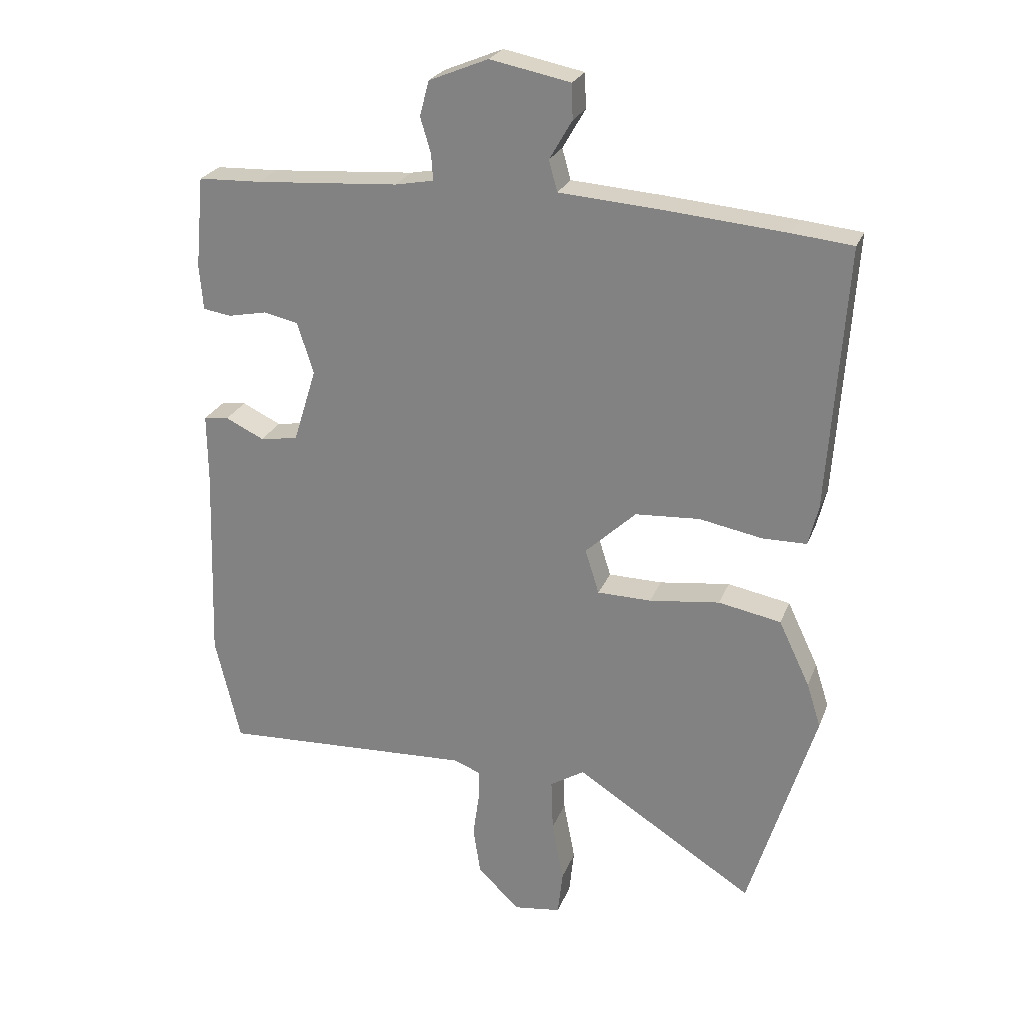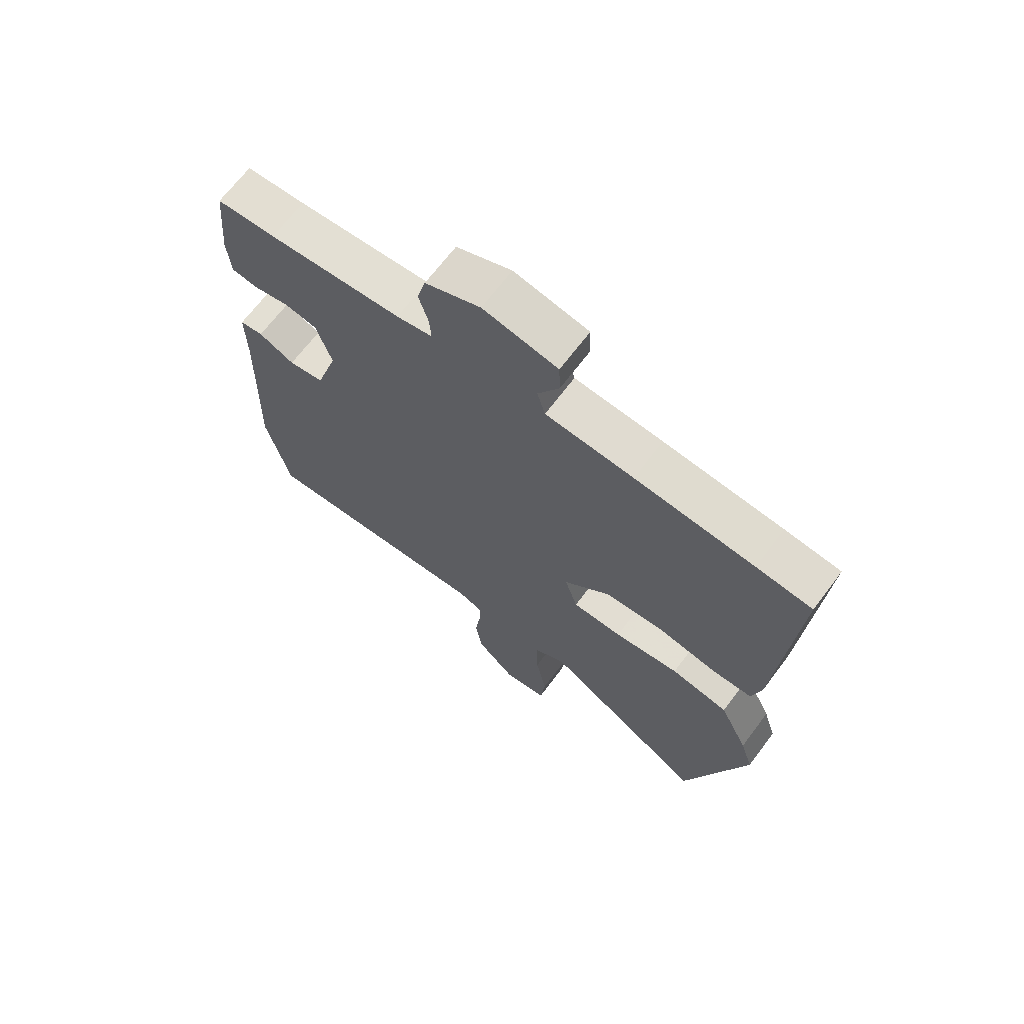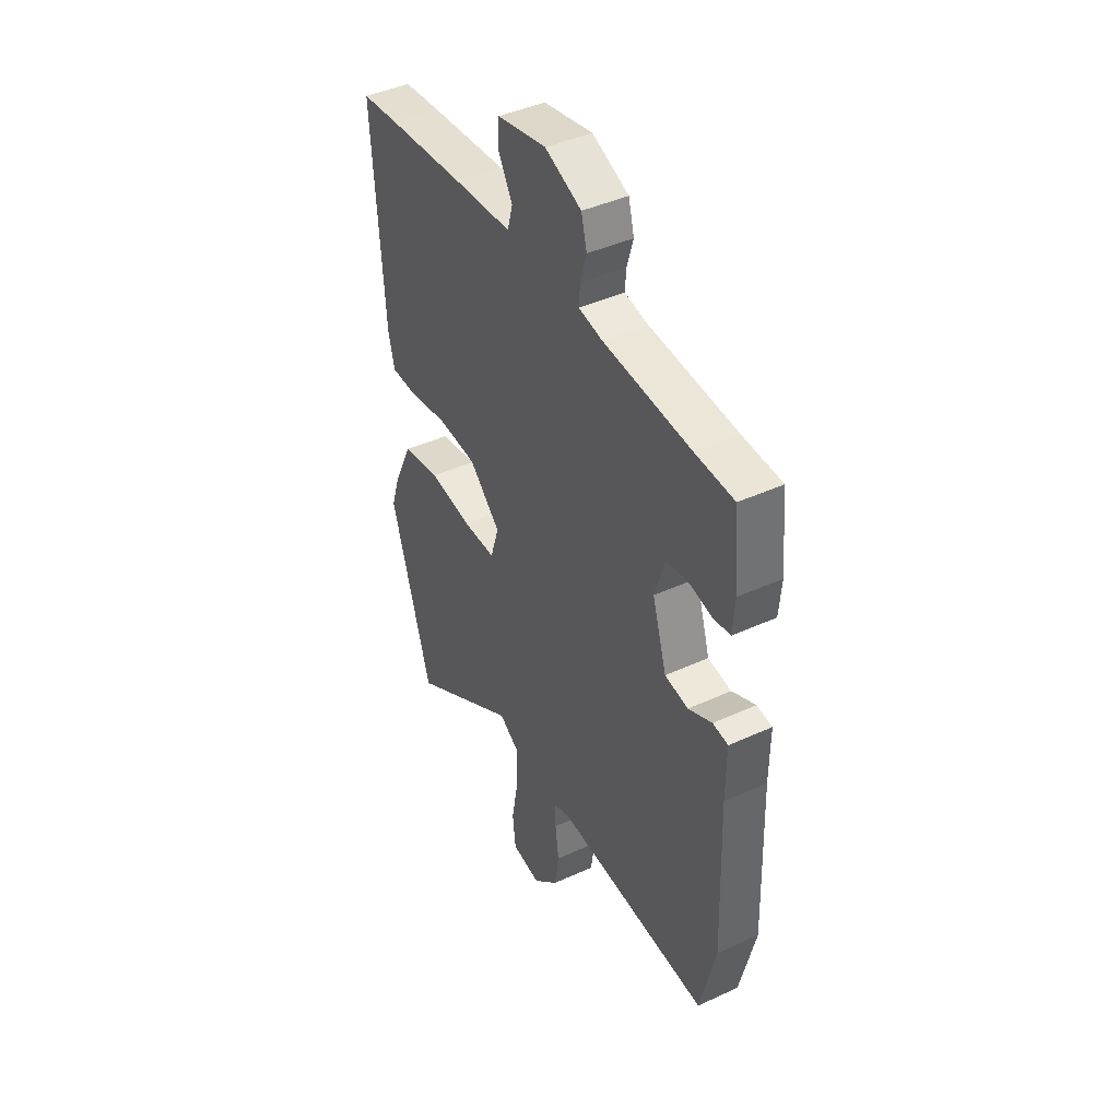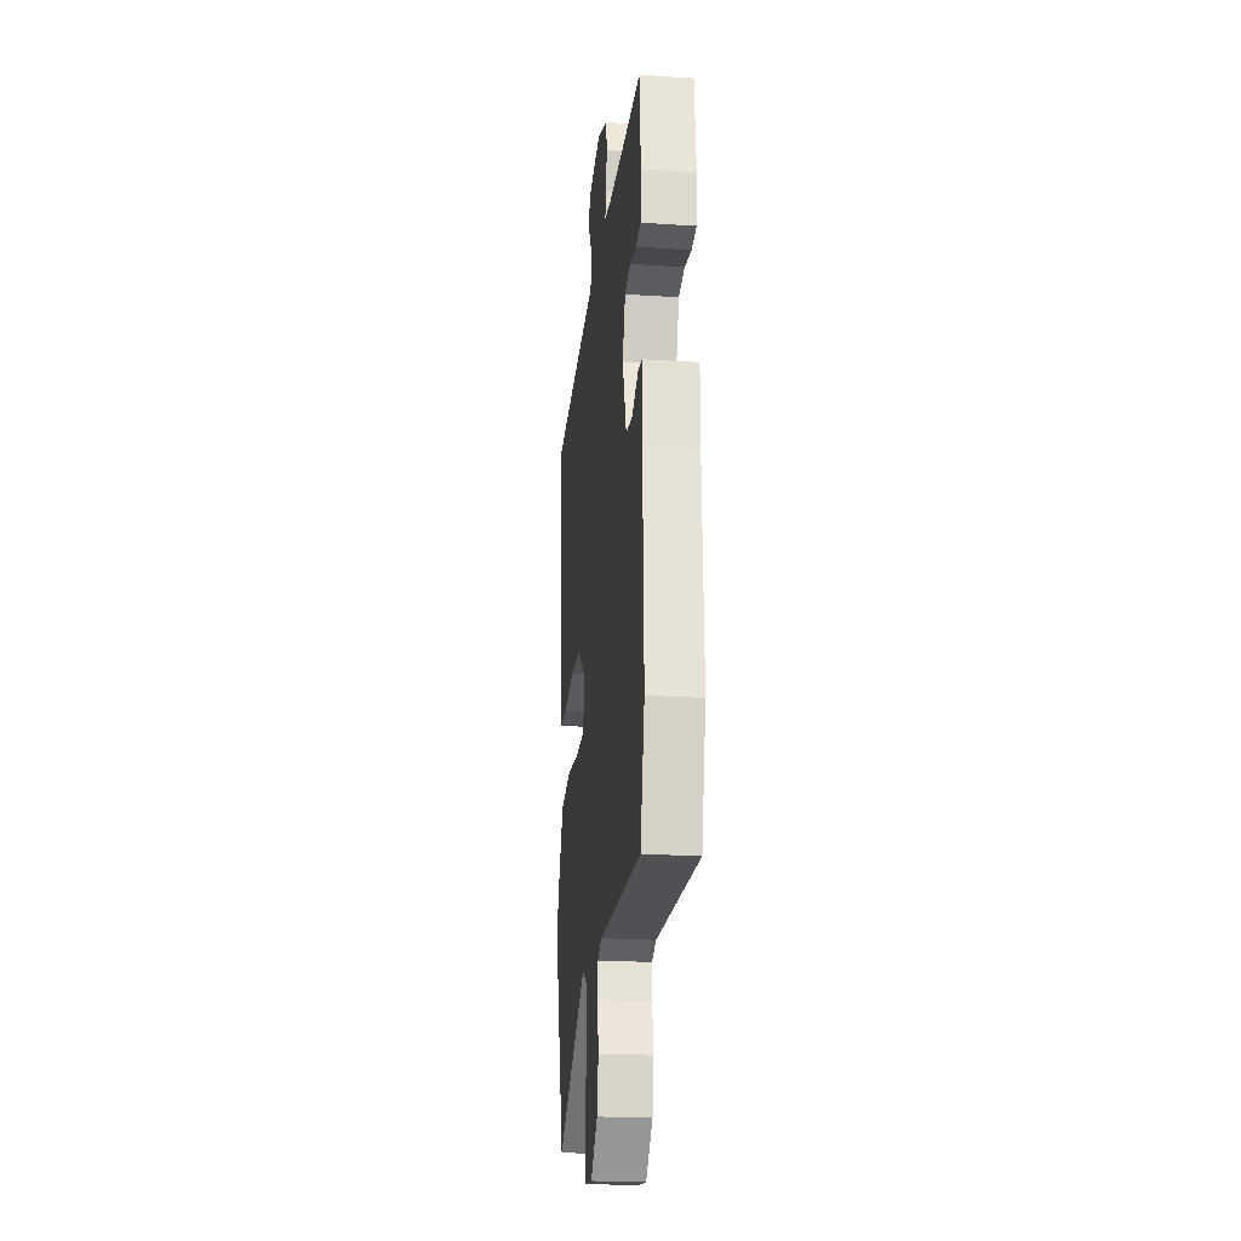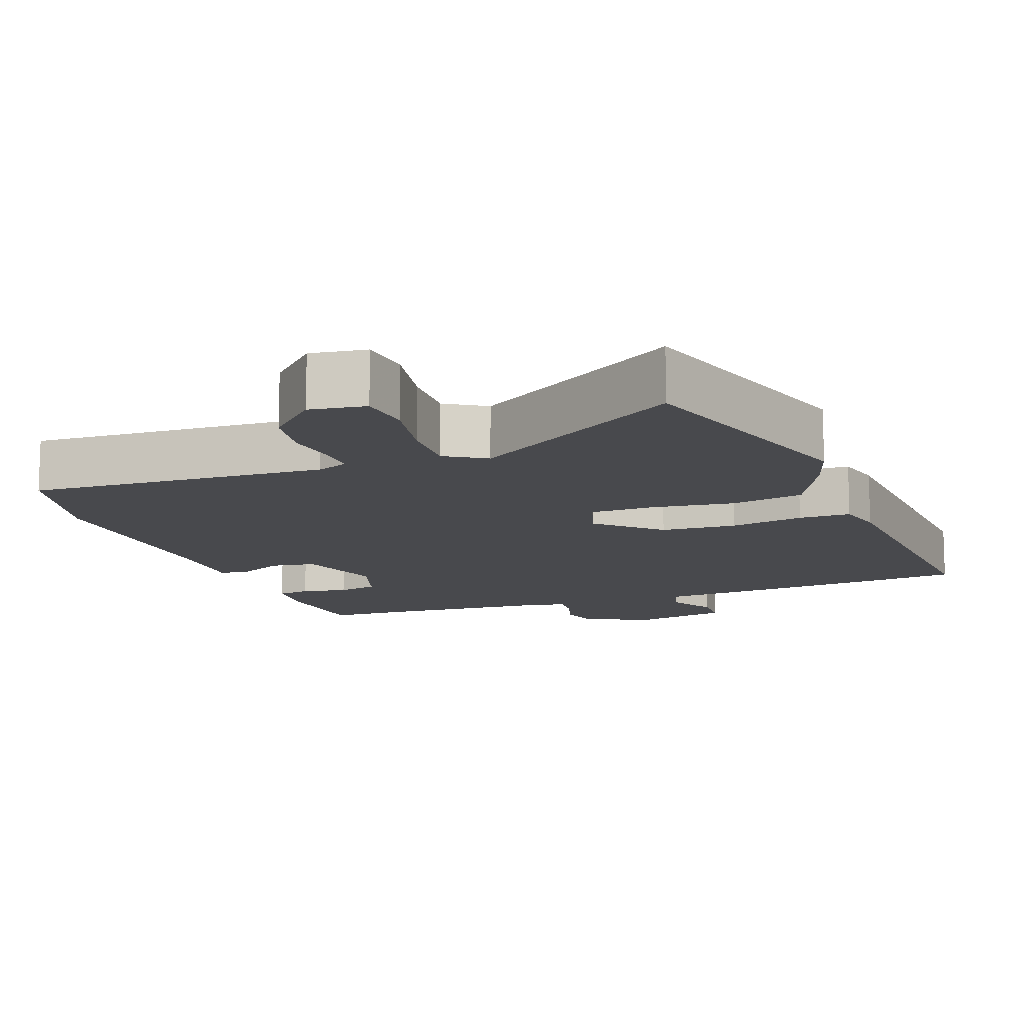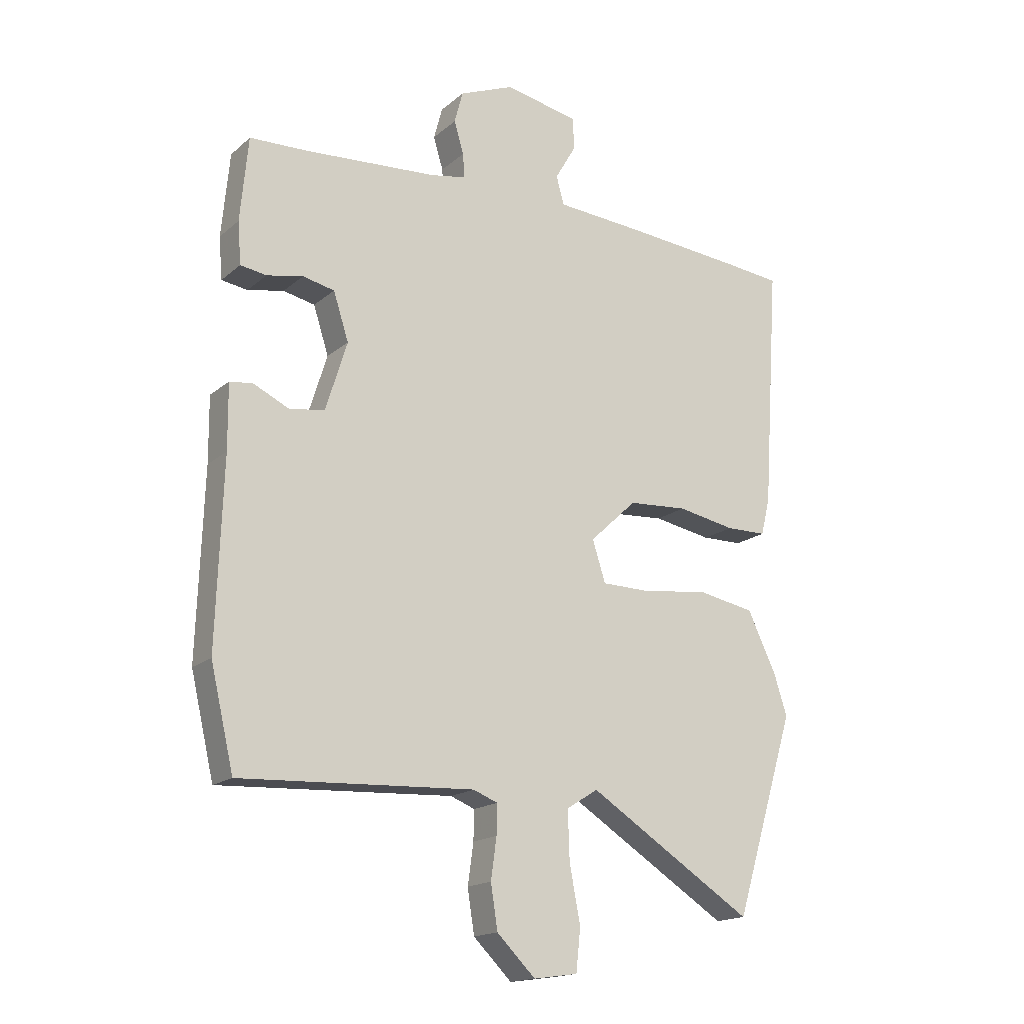
<metadata>
{"format":"obj","ext":"obj","renderer":"f3d","projection":"perspective","resolution":1024,"background":"white","views":[{"elev":24.9,"azim":-161.8,"up":"+Z"},{"elev":68.1,"azim":-143.0,"up":"+Z"},{"elev":42.9,"azim":61.4,"up":"+Z"},{"elev":-23.0,"azim":83.5,"up":"+Z"},{"elev":-12.5,"azim":-159.7,"up":"+Y"},{"elev":-17.1,"azim":147.9,"up":"+Z"}]}
</metadata>
<code>
v 0.401 0.07 0.504
v 0.504 0.07 0.5
v 0.518 0.07 0.351
v 0.512 0.07 0.277
v 0.466 0.07 0.27
v 0.402 0.07 0.283
v 0.346 0.07 0.271
v 0.319 0.07 0.187
v 0.357 0.07 0.065
v 0.419 0.07 0.055
v 0.482 0.07 0.085
v 0.523 0.07 0.08
v 0.522 0.07 -0.034
v 0.533 0.07 -0.358
v 0.492 0.07 -0.533
v 0.079 0.07 -0.512
v 0.036 0.07 -0.529
v 0.037 0.07 -0.581
v 0.047 0.07 -0.653
v 0.035 0.07 -0.73
v -0.033 0.07 -0.797
v -0.111 0.07 -0.786
v -0.119 0.07 -0.712
v -0.1 0.07 -0.612
v -0.097 0.07 -0.526
v -0.153 0.07 -0.491
v -0.446 0.07 -0.677
v -0.554 0.07 -0.325
v -0.531 0.07 -0.253
v -0.48 0.07 -0.146
v -0.378 0.07 -0.127
v -0.263 0.07 -0.142
v -0.175 0.07 -0.141
v -0.152 0.07 -0.068
v -0.235 0.07 0.01
v -0.34 0.07 0.017
v -0.443 0.07 -0.002
v -0.515 0.07 -0.001
v -0.531 0.07 0.064
v -0.56 0.07 0.494
v -0.462 0.07 0.504
v -0.253 0.07 0.522
v -0.098 0.07 0.533
v -0.084 0.07 0.583
v -0.121 0.07 0.647
v -0.119 0.07 0.704
v 0.012 0.07 0.73
v 0.109 0.07 0.69
v 0.124 0.07 0.633
v 0.107 0.07 0.576
v 0.104 0.07 0.533
v 0.167 0.07 0.521
v 0.401 0 0.504
v 0.504 0 0.5
v 0.518 0 0.351
v 0.512 0 0.277
v 0.466 0 0.27
v 0.402 0 0.283
v 0.346 0 0.271
v 0.319 0 0.187
v 0.357 0 0.065
v 0.419 0 0.055
v 0.482 0 0.085
v 0.523 0 0.08
v 0.522 0 -0.034
v 0.533 0 -0.358
v 0.492 0 -0.533
v 0.079 0 -0.512
v 0.036 0 -0.529
v 0.037 0 -0.581
v 0.047 0 -0.653
v 0.035 0 -0.73
v -0.033 0 -0.797
v -0.111 0 -0.786
v -0.119 0 -0.712
v -0.1 0 -0.612
v -0.097 0 -0.526
v -0.153 0 -0.491
v -0.446 0 -0.677
v -0.554 0 -0.325
v -0.531 0 -0.253
v -0.48 0 -0.146
v -0.378 0 -0.127
v -0.263 0 -0.142
v -0.175 0 -0.141
v -0.152 0 -0.068
v -0.235 0 0.01
v -0.34 0 0.017
v -0.443 0 -0.002
v -0.515 0 -0.001
v -0.531 0 0.064
v -0.56 0 0.494
v -0.462 0 0.504
v -0.253 0 0.522
v -0.098 0 0.533
v -0.084 0 0.583
v -0.121 0 0.647
v -0.119 0 0.704
v 0.012 0 0.73
v 0.109 0 0.69
v 0.124 0 0.633
v 0.107 0 0.576
v 0.104 0 0.533
v 0.167 0 0.521
f 48 49 50
f 47 48 50
f 46 47 50
f 45 46 50
f 44 45 50
f 43 44 50 51
f 43 51 52
f 42 43 52
f 41 42 52
f 40 41 52
f 39 40 52
f 38 39 52
f 37 38 52
f 36 37 52
f 30 31 32
f 29 30 32
f 28 29 32
f 27 28 32
f 26 27 32
f 25 26 32 33
f 22 23 24
f 21 22 24
f 20 21 24
f 19 20 24
f 18 19 24
f 17 18 24 25
f 25 33 34
f 17 25 34
f 16 17 34
f 15 16 34
f 14 15 34
f 13 14 34
f 10 11 12 13
f 4 5 6
f 3 4 6
f 2 3 6
f 1 2 6
f 1 6 7
f 1 7 8
f 52 1 8
f 36 52 8
f 35 36 8
f 13 34 35
f 10 13 35
f 9 10 35
f 8 9 35
f 102 101 100
f 102 100 99
f 102 99 98
f 102 98 97
f 102 97 96
f 103 102 96 95
f 104 103 95
f 104 95 94
f 104 94 93
f 104 93 92
f 104 92 91
f 104 91 90
f 104 90 89
f 104 89 88
f 84 83 82
f 84 82 81
f 84 81 80
f 84 80 79
f 84 79 78
f 85 84 78 77
f 76 75 74
f 76 74 73
f 76 73 72
f 76 72 71
f 76 71 70
f 77 76 70 69
f 86 85 77
f 86 77 69
f 86 69 68
f 86 68 67
f 86 67 66
f 86 66 65
f 65 64 63 62
f 58 57 56
f 58 56 55
f 58 55 54
f 58 54 53
f 59 58 53
f 60 59 53
f 60 53 104
f 60 104 88
f 60 88 87
f 87 86 65
f 87 65 62
f 87 62 61
f 87 61 60
f 1 53 54 2
f 2 54 55 3
f 3 55 56 4
f 4 56 57 5
f 5 57 58 6
f 6 58 59 7
f 7 59 60 8
f 8 60 61 9
f 9 61 62 10
f 10 62 63 11
f 11 63 64 12
f 12 64 65 13
f 13 65 66 14
f 14 66 67 15
f 15 67 68 16
f 16 68 69 17
f 17 69 70 18
f 18 70 71 19
f 19 71 72 20
f 20 72 73 21
f 21 73 74 22
f 22 74 75 23
f 23 75 76 24
f 24 76 77 25
f 25 77 78 26
f 26 78 79 27
f 27 79 80 28
f 28 80 81 29
f 29 81 82 30
f 30 82 83 31
f 31 83 84 32
f 32 84 85 33
f 33 85 86 34
f 34 86 87 35
f 35 87 88 36
f 36 88 89 37
f 37 89 90 38
f 38 90 91 39
f 39 91 92 40
f 40 92 93 41
f 41 93 94 42
f 42 94 95 43
f 43 95 96 44
f 44 96 97 45
f 45 97 98 46
f 46 98 99 47
f 47 99 100 48
f 48 100 101 49
f 49 101 102 50
f 50 102 103 51
f 51 103 104 52
f 52 104 53 1

</code>
